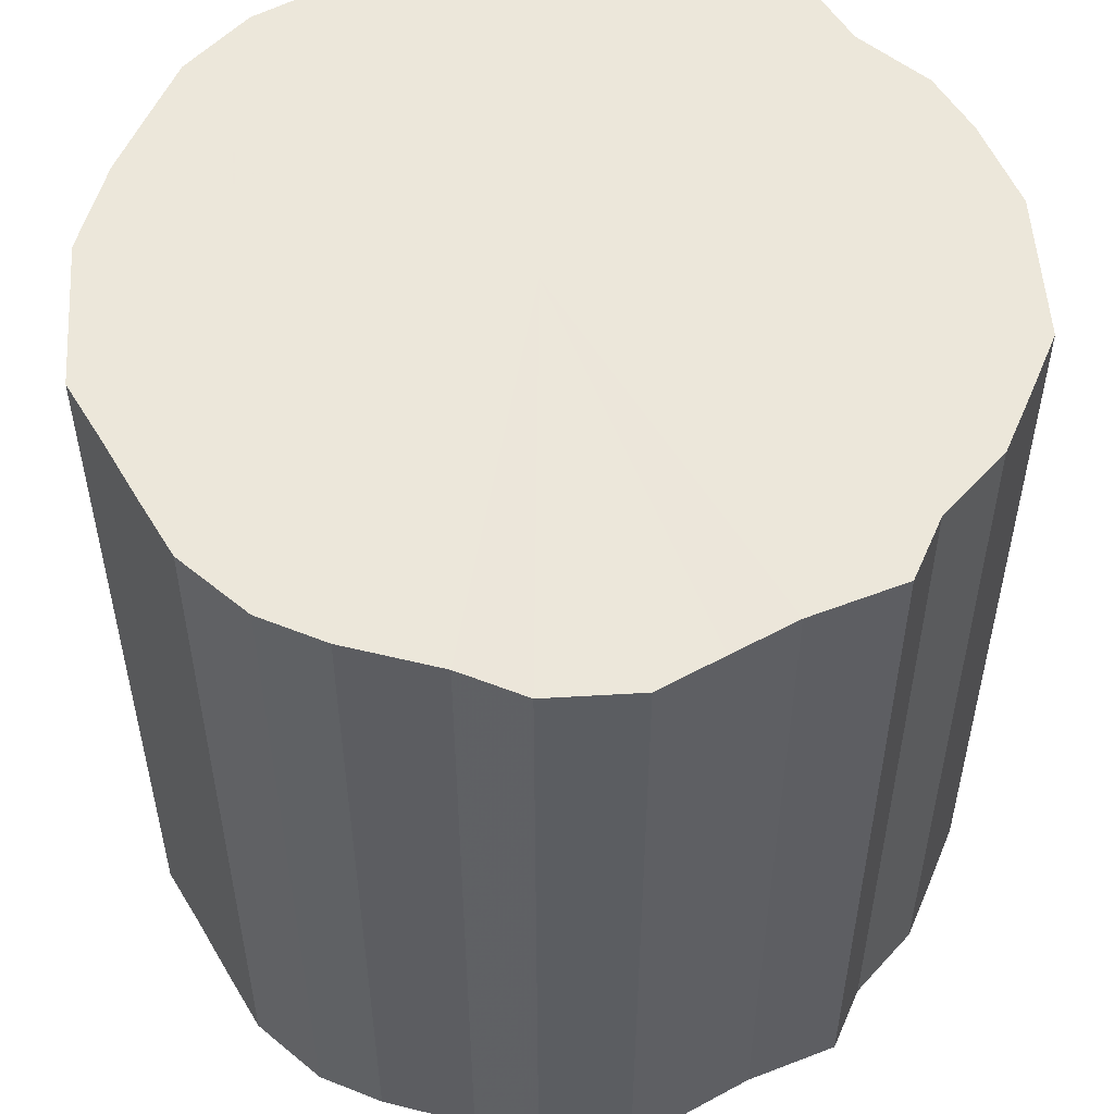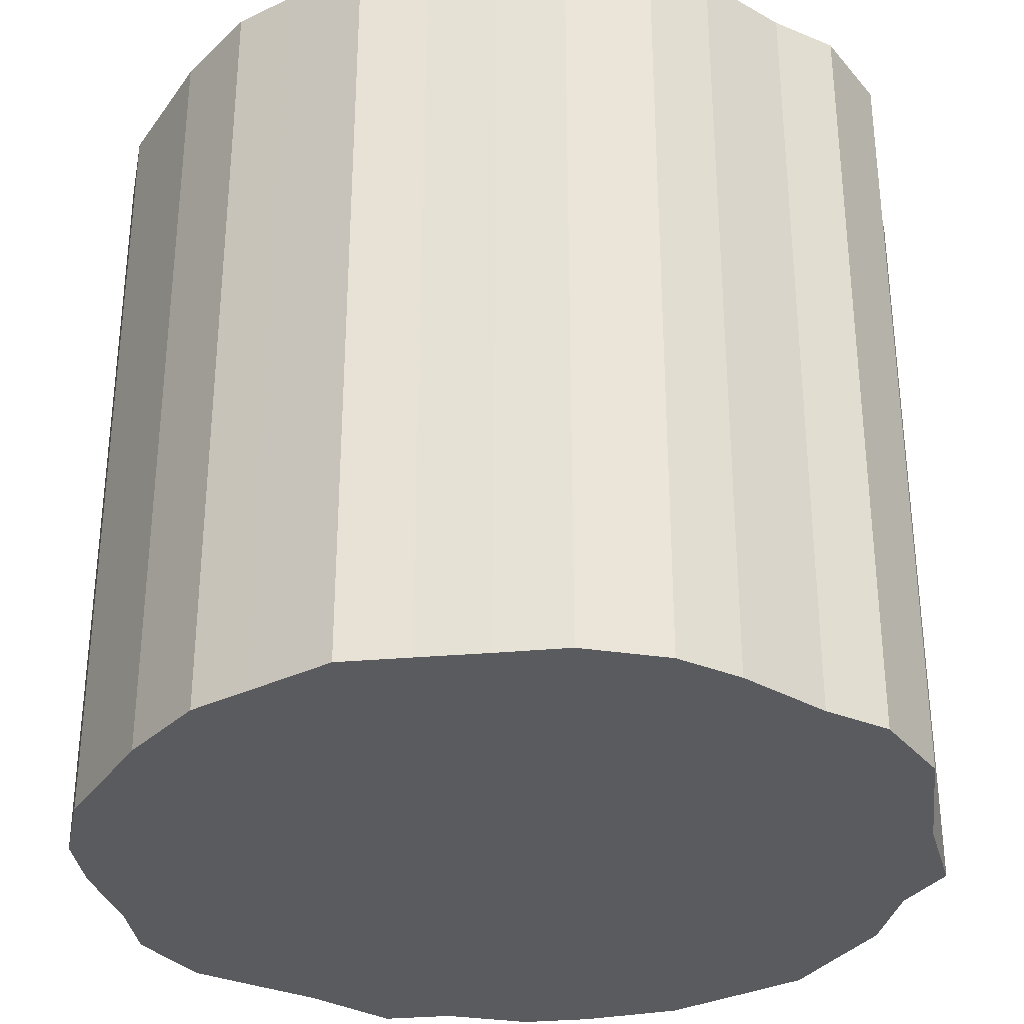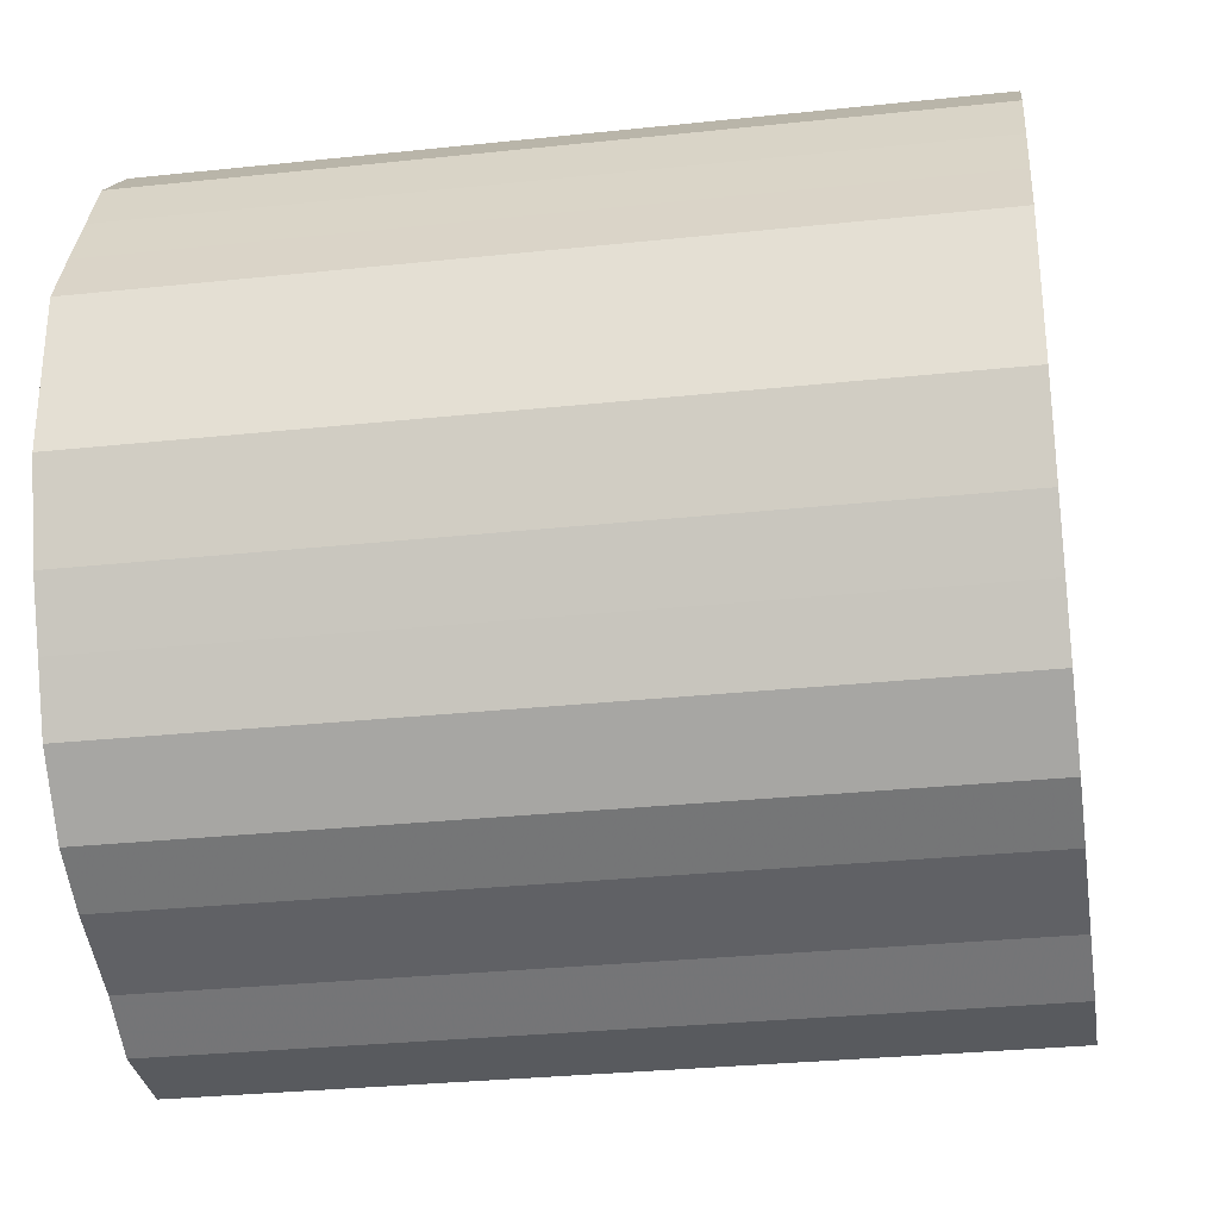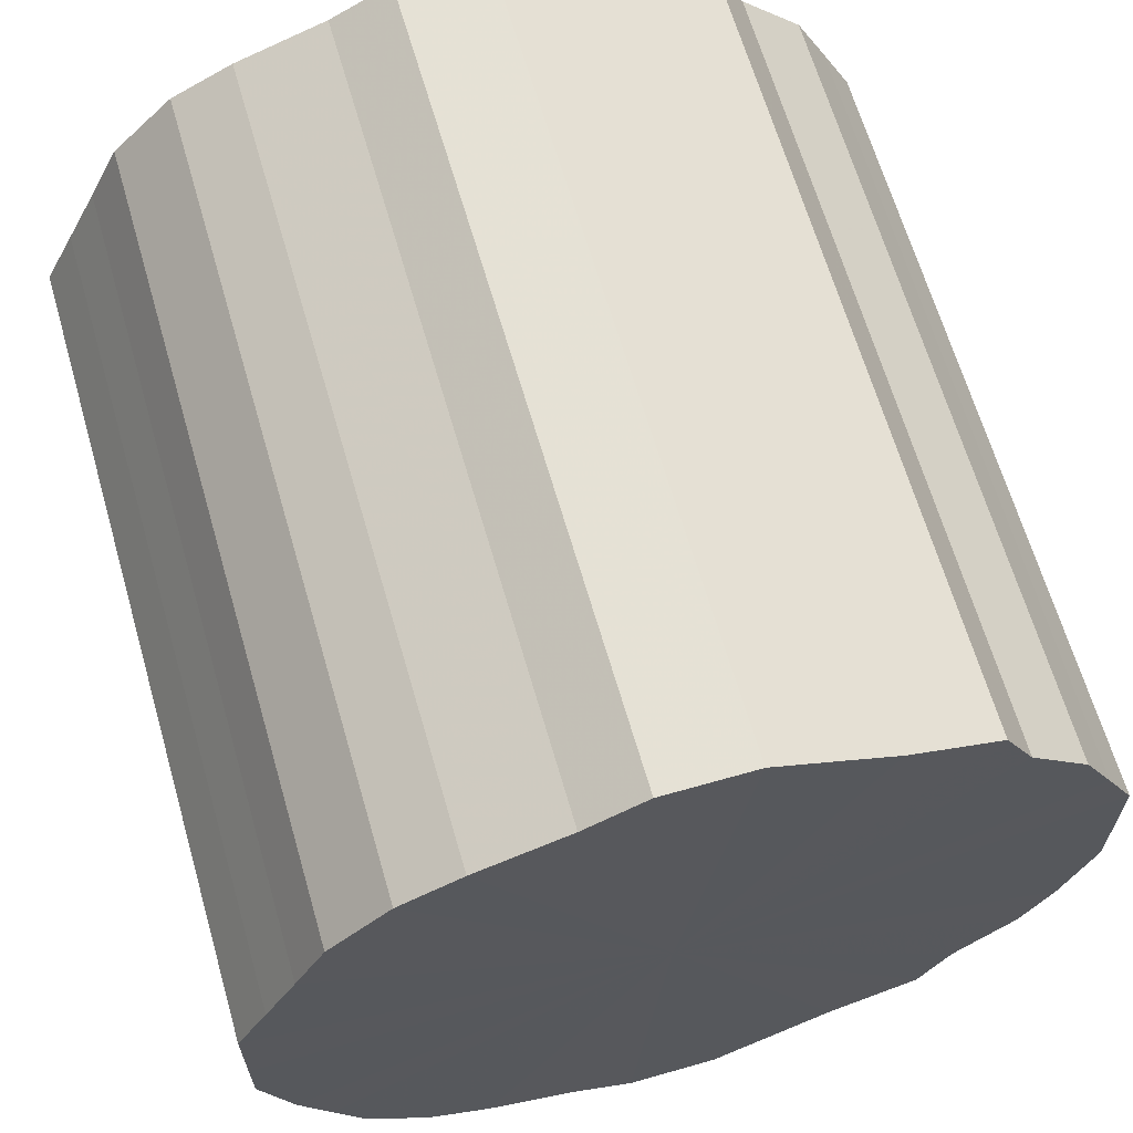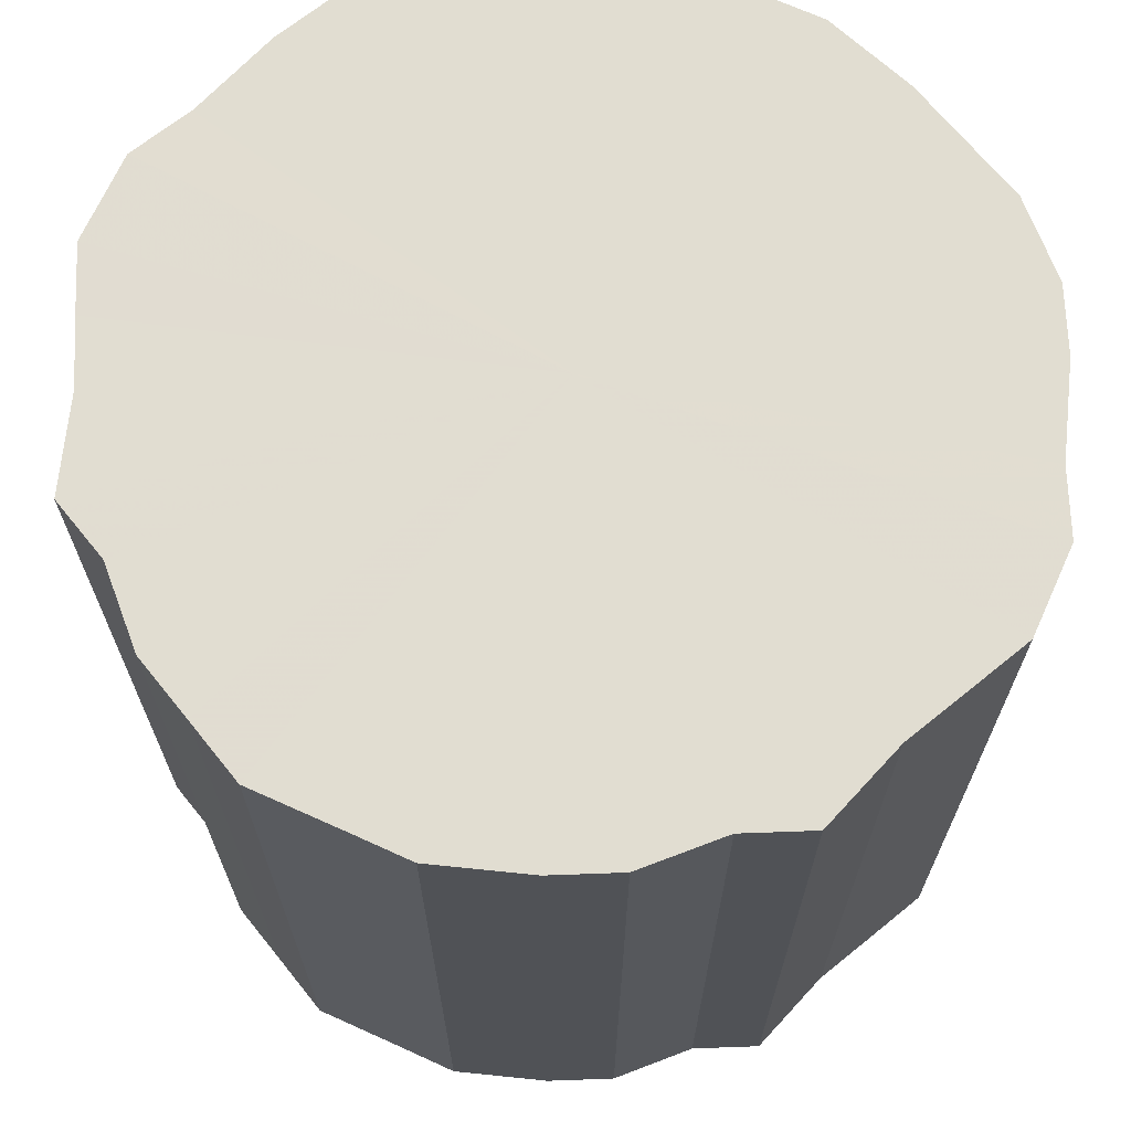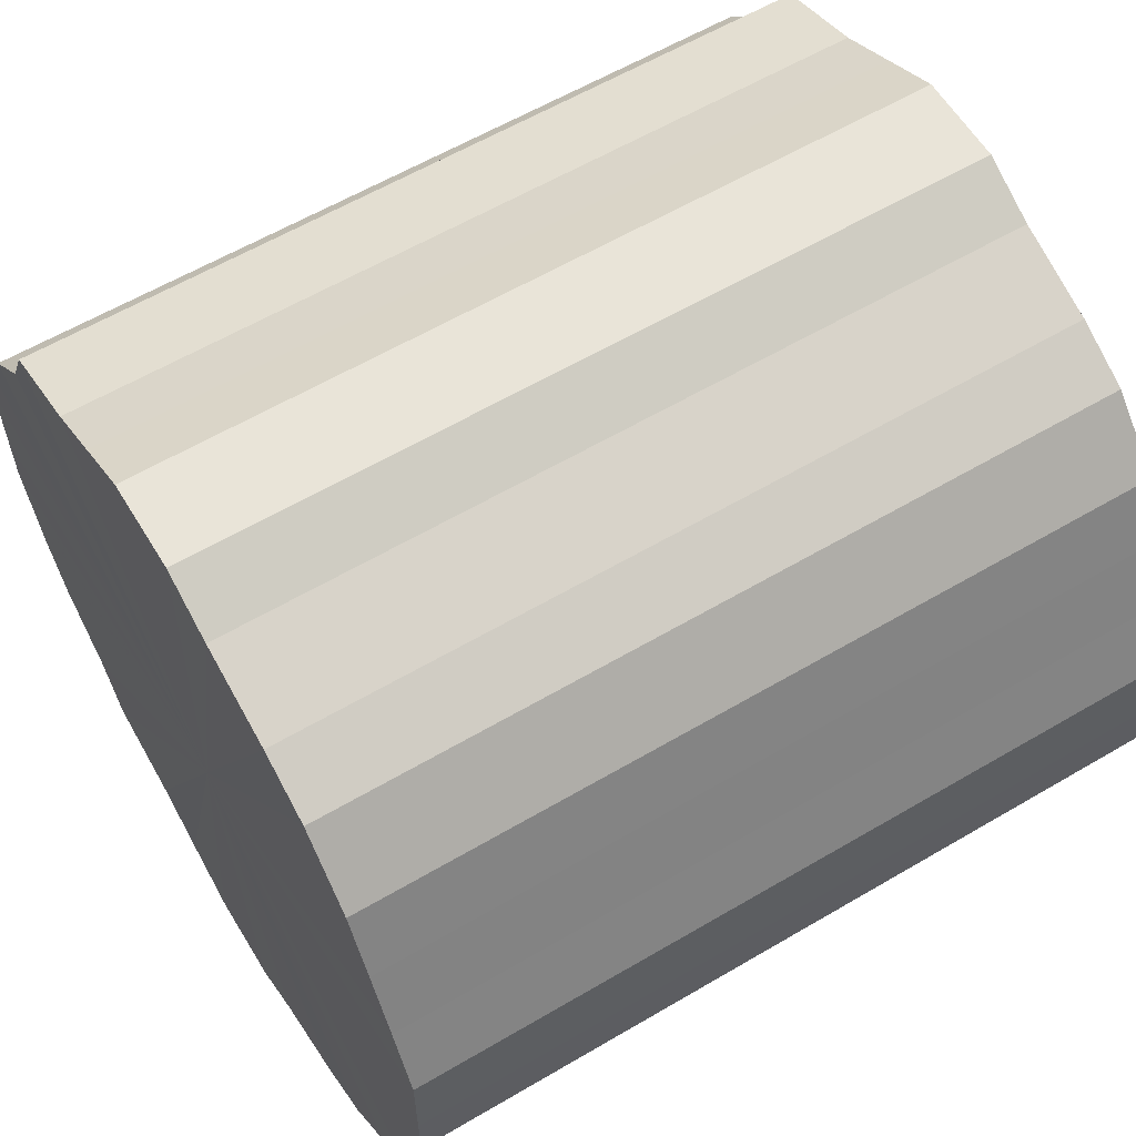
<metadata>
{"format":"obj","ext":"obj","renderer":"f3d","projection":"perspective","resolution":1024,"background":"white","views":[{"elev":53.6,"azim":176.3,"up":"+Z"},{"elev":-32.5,"azim":123.5,"up":"+Z"},{"elev":-30.7,"azim":98.7,"up":"+Y"},{"elev":65.0,"azim":163.9,"up":"+Y"},{"elev":68.8,"azim":-65.6,"up":"+Z"},{"elev":60.1,"azim":58.9,"up":"+Y"}]}
</metadata>
<code>
o 27222
v 2246 1881 14.96
v 2246 1881 14.96
v 2246 1881 14.69
v 2246 1881 14.96
v 2246 1881 14.69
v 2246 1881 14.96
v 2246 1881 14.69
v 2247 1881 14.96
v 2246 1881 14.69
v 2246 1881 14.96
v 2246 1881 14.69
v 2247 1881 14.96
v 2247 1881 14.69
v 2247 1881 14.96
v 2247 1881 14.69
v 2247 1882 14.96
v 2247 1881 14.69
v 2247 1881 14.96
v 2247 1881 14.69
v 2247 1882 14.96
v 2247 1882 14.69
v 2247 1881 14.96
v 2247 1881 14.69
v 2247 1882 14.96
v 2247 1882 14.69
v 2247 1881 14.96
v 2247 1881 14.69
v 2247 1882 14.96
v 2247 1882 14.69
v 2247 1881 14.96
v 2247 1881 14.69
v 2247 1882 14.96
v 2247 1882 14.69
v 2247 1881 14.96
v 2247 1881 14.69
v 2247 1882 14.96
v 2247 1882 14.69
v 2247 1881 14.96
v 2247 1881 14.69
v 2247 1882 14.96
v 2247 1882 14.69
v 2247 1881 14.96
v 2247 1881 14.69
v 2247 1882 14.96
v 2247 1882 14.69
v 2247 1881 14.96
v 2247 1881 14.69
v 2247 1881 14.96
v 2247 1882 14.69
v 2247 1881 14.96
v 2247 1881 14.69
v 2247 1881 14.96
v 2247 1881 14.69
v 2247 1881 14.96
v 2247 1881 14.69
v 2247 1881 14.96
v 2247 1881 14.69
v 2247 1881 14.96
v 2247 1881 14.69
v 2247 1881 14.96
v 2247 1881 14.69
v 2247 1881 14.96
v 2247 1881 14.69
v 2247 1881 14.96
v 2247 1881 14.69
v 2247 1881 14.96
v 2247 1881 14.69
v 2247 1881 14.69
v 2246 1881 14.69
v 2246 1881 14.96
v 2246 1881 14.69
v 2246 1881 14.96
v 2246 1881 14.69
v 2246 1881 14.69
v 2246 1881 14.96
v 2246 1881 14.69
v 2246 1881 14.96
v 2247 1881 14.96
v 2247 1881 14.69
v 2247 1881 14.69
v 2246 1881 14.96
v 2247 1881 14.69
v 2247 1881 14.96
v 2247 1881 14.96
v 2247 1881 14.69
v 2247 1881 14.69
v 2247 1881 14.96
v 2247 1881 14.69
v 2247 1881 14.96
v 2247 1882 14.96
v 2247 1882 14.69
v 2247 1881 14.69
v 2247 1881 14.96
v 2247 1881 14.69
v 2247 1881 14.96
v 2247 1882 14.96
v 2247 1882 14.69
v 2247 1881 14.69
v 2247 1881 14.96
v 2247 1881 14.69
v 2247 1881 14.96
v 2247 1882 14.96
v 2247 1882 14.69
v 2247 1881 14.69
v 2247 1881 14.96
v 2247 1881 14.69
v 2247 1881 14.96
v 2247 1882 14.96
v 2247 1882 14.69
v 2247 1881 14.69
v 2247 1881 14.96
v 2247 1881 14.69
v 2247 1881 14.96
v 2247 1882 14.96
v 2247 1882 14.69
v 2247 1881 14.69
v 2247 1881 14.96
v 2247 1881 14.69
v 2247 1881 14.96
v 2247 1882 14.96
v 2247 1882 14.69
v 2247 1881 14.69
v 2247 1881 14.96
v 2247 1881 14.69
v 2247 1881 14.96
v 2247 1882 14.96
v 2247 1882 14.69
v 2247 1881 14.69
v 2247 1881 14.96
v 2247 1881 14.69
v 2247 1881 14.96
v 2247 1882 14.96
v 2247 1882 14.69
v 2247 1881 14.69
v 2247 1881 14.96
v 2247 1881 14.96
v 2247 1881 14.96
v 2246 1881 14.96
v 2246 1881 14.96
v 2246 1881 14.96
v 2246 1881 14.96
v 2247 1881 14.96
v 2246 1881 14.96
v 2247 1881 14.96
v 2247 1881 14.96
v 2247 1882 14.96
v 2247 1881 14.96
v 2247 1882 14.96
v 2247 1881 14.96
v 2247 1882 14.96
v 2247 1881 14.96
v 2247 1882 14.96
v 2247 1881 14.96
v 2247 1882 14.96
v 2247 1881 14.96
v 2247 1882 14.96
v 2247 1881 14.96
v 2247 1882 14.96
v 2247 1881 14.96
v 2247 1882 14.96
v 2247 1881 14.96
v 2247 1881 14.96
v 2247 1881 14.96
v 2247 1881 14.96
v 2247 1881 14.96
v 2247 1881 14.96
v 2247 1881 14.96
v 2247 1881 14.96
v 2247 1881 14.96
v 2247 1881 14.96
v 2247 1881 14.96
v 2247 1881 14.69
v 2246 1881 14.69
v 2246 1881 14.69
v 2246 1881 14.69
v 2246 1881 14.69
v 2246 1881 14.69
v 2247 1881 14.69
v 2247 1881 14.69
v 2247 1881 14.69
v 2247 1881 14.69
v 2247 1882 14.69
v 2247 1881 14.69
v 2247 1882 14.69
v 2247 1881 14.69
v 2247 1882 14.69
v 2247 1881 14.69
v 2247 1882 14.69
v 2247 1881 14.69
v 2247 1882 14.69
v 2247 1881 14.69
v 2247 1882 14.69
v 2247 1881 14.69
v 2247 1882 14.69
v 2247 1881 14.69
v 2247 1882 14.69
v 2247 1881 14.69
v 2247 1881 14.69
v 2247 1881 14.69
v 2247 1881 14.69
v 2247 1881 14.69
v 2247 1881 14.69
v 2247 1881 14.69
v 2247 1881 14.69
v 2247 1881 14.69
v 2247 1881 14.69
f 1 2 3
f 2 4 5
f 6 1 7
f 4 8 9
f 10 6 11
f 8 12 13
f 14 10 15
f 12 16 17
f 18 14 19
f 16 20 21
f 22 18 23
f 20 24 25
f 26 22 27
f 24 28 29
f 30 26 31
f 28 32 33
f 34 30 35
f 32 36 37
f 38 34 39
f 36 40 41
f 42 38 43
f 40 44 45
f 46 42 47
f 44 48 49
f 50 46 51
f 48 52 53
f 54 50 55
f 52 56 57
f 58 54 59
f 56 60 61
f 62 58 63
f 60 64 65
f 66 62 67
f 64 66 68
f 69 70 71
f 71 72 73
f 74 75 69
f 76 77 74
f 73 78 79
f 80 81 76
f 82 83 80
f 79 84 85
f 86 87 82
f 88 89 86
f 85 90 91
f 92 93 88
f 94 95 92
f 91 96 97
f 98 99 94
f 100 101 98
f 97 102 103
f 104 105 100
f 106 107 104
f 103 108 109
f 110 111 106
f 112 113 110
f 109 114 115
f 116 117 112
f 118 119 116
f 115 120 121
f 122 123 118
f 124 125 122
f 121 126 127
f 128 129 124
f 130 131 128
f 127 132 133
f 134 135 130
f 133 136 134
f 137 138 139
f 137 140 138
f 137 139 141
f 137 142 140
f 137 141 143
f 137 144 142
f 137 143 145
f 137 146 144
f 137 145 147
f 137 148 146
f 137 147 149
f 137 150 148
f 137 149 151
f 137 152 150
f 137 151 153
f 137 154 152
f 137 153 155
f 137 156 154
f 137 155 157
f 137 158 156
f 137 157 159
f 137 160 158
f 137 159 161
f 137 162 160
f 137 161 163
f 137 164 162
f 137 163 165
f 137 166 164
f 137 165 167
f 137 168 166
f 137 167 169
f 137 170 168
f 137 169 171
f 137 171 170
f 172 173 174
f 172 175 173
f 172 174 176
f 172 177 175
f 172 176 178
f 172 179 177
f 172 178 180
f 172 181 179
f 172 180 182
f 172 183 181
f 172 182 184
f 172 185 183
f 172 184 186
f 172 187 185
f 172 186 188
f 172 189 187
f 172 188 190
f 172 191 189
f 172 190 192
f 172 193 191
f 172 192 194
f 172 195 193
f 172 194 196
f 172 197 195
f 172 196 198
f 172 199 197
f 172 198 200
f 172 201 199
f 172 200 202
f 172 203 201
f 172 202 204
f 172 205 203
f 172 204 206
f 172 206 205

</code>
